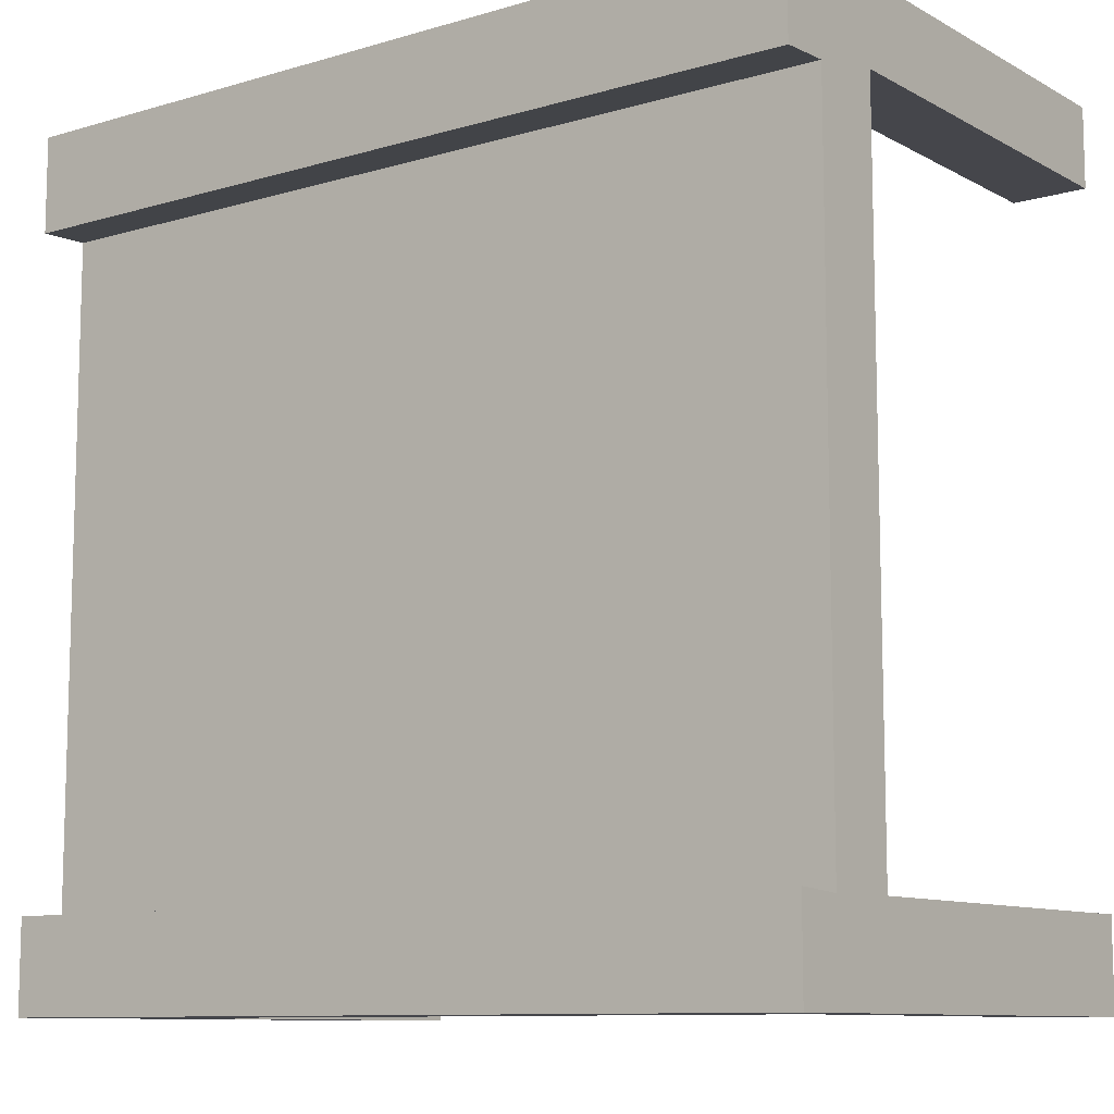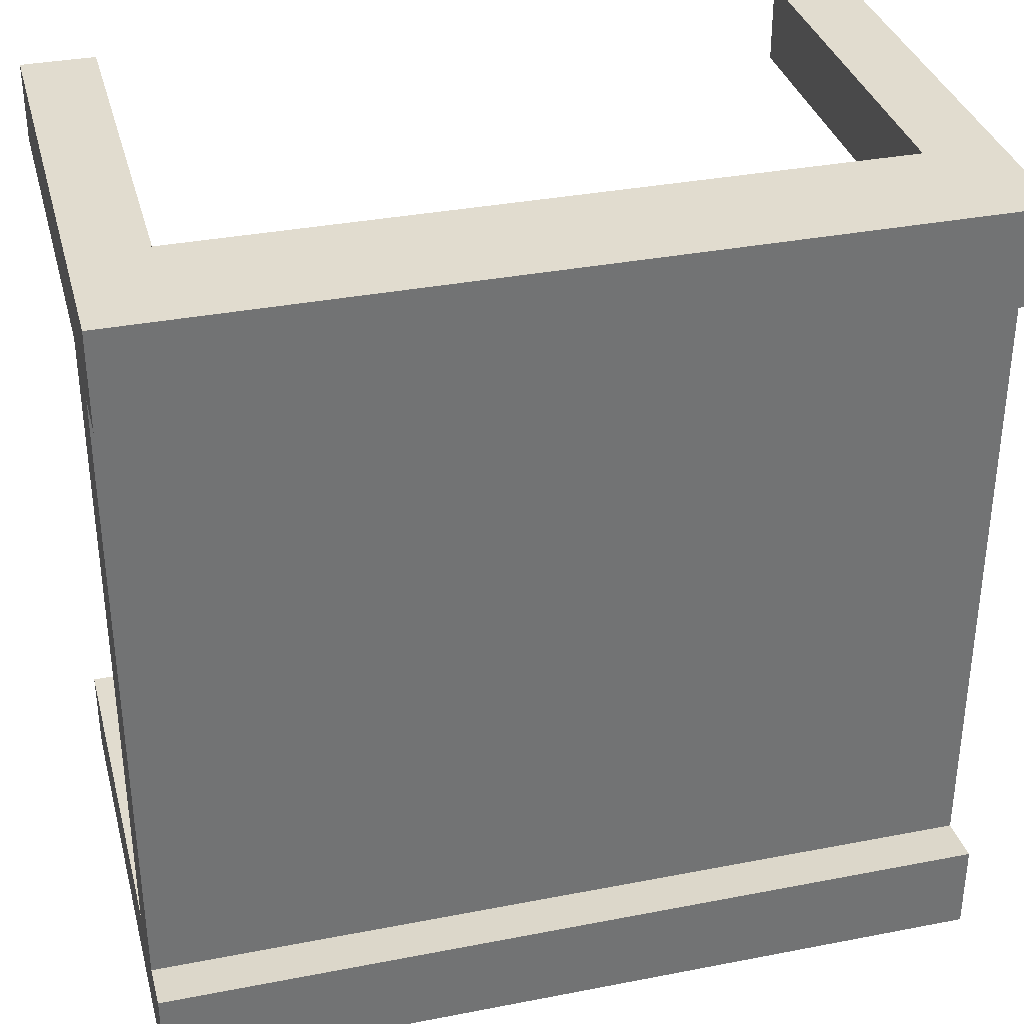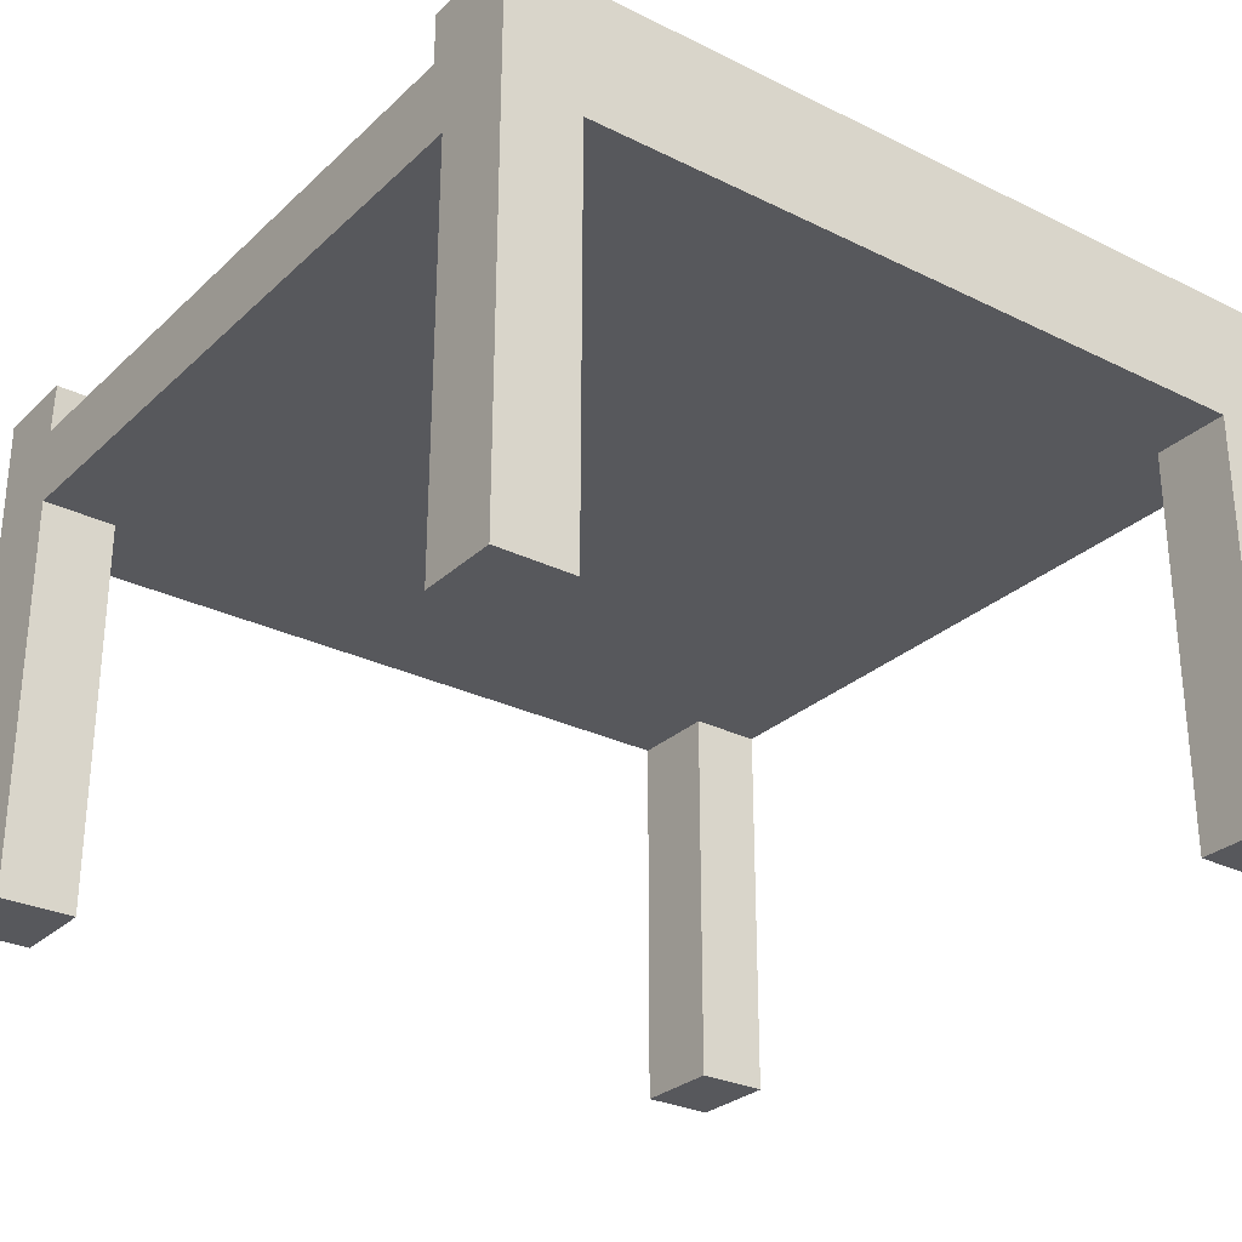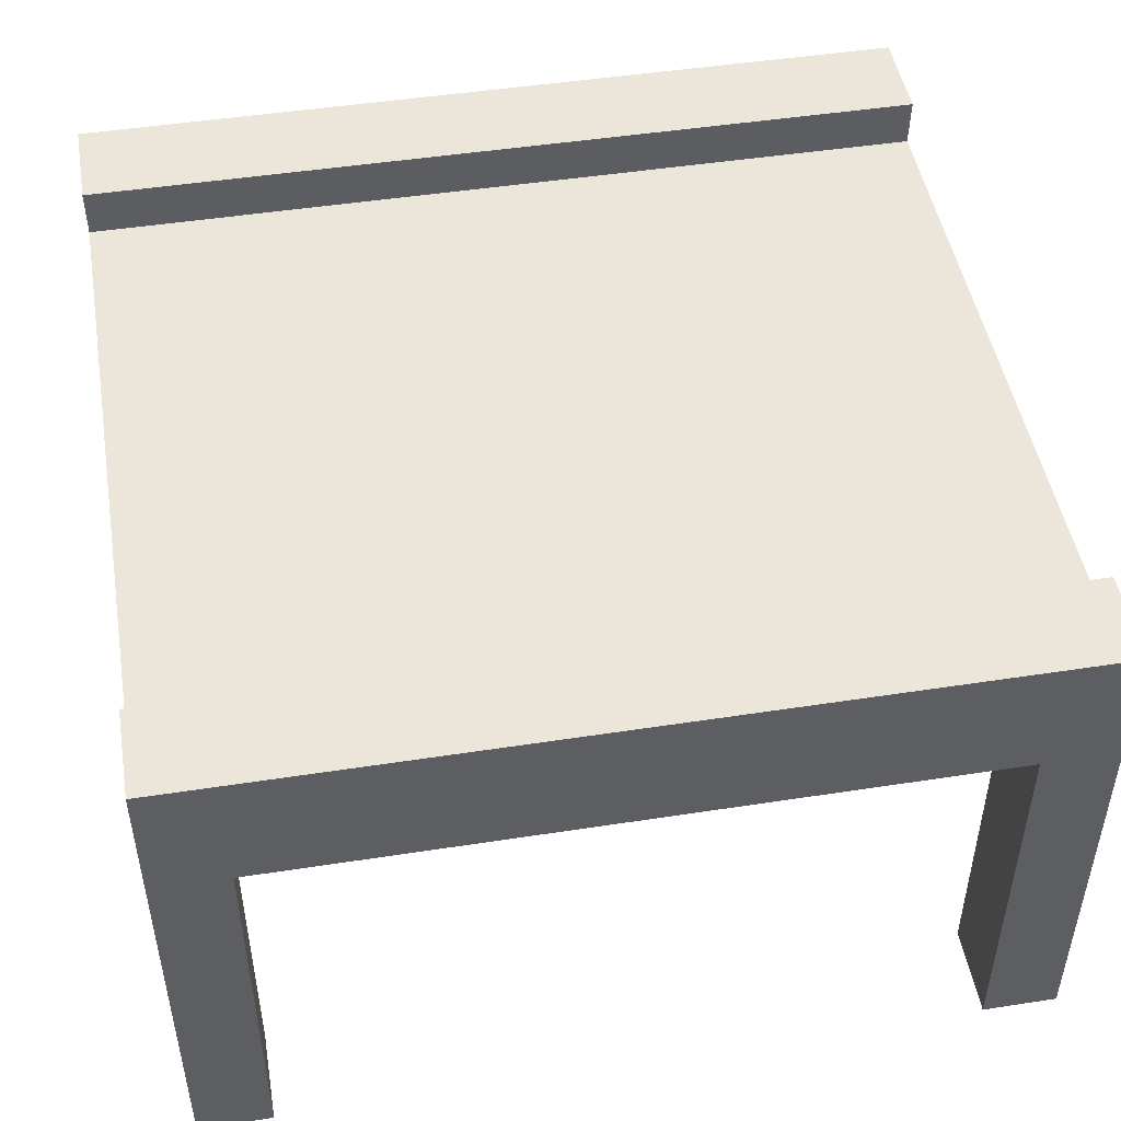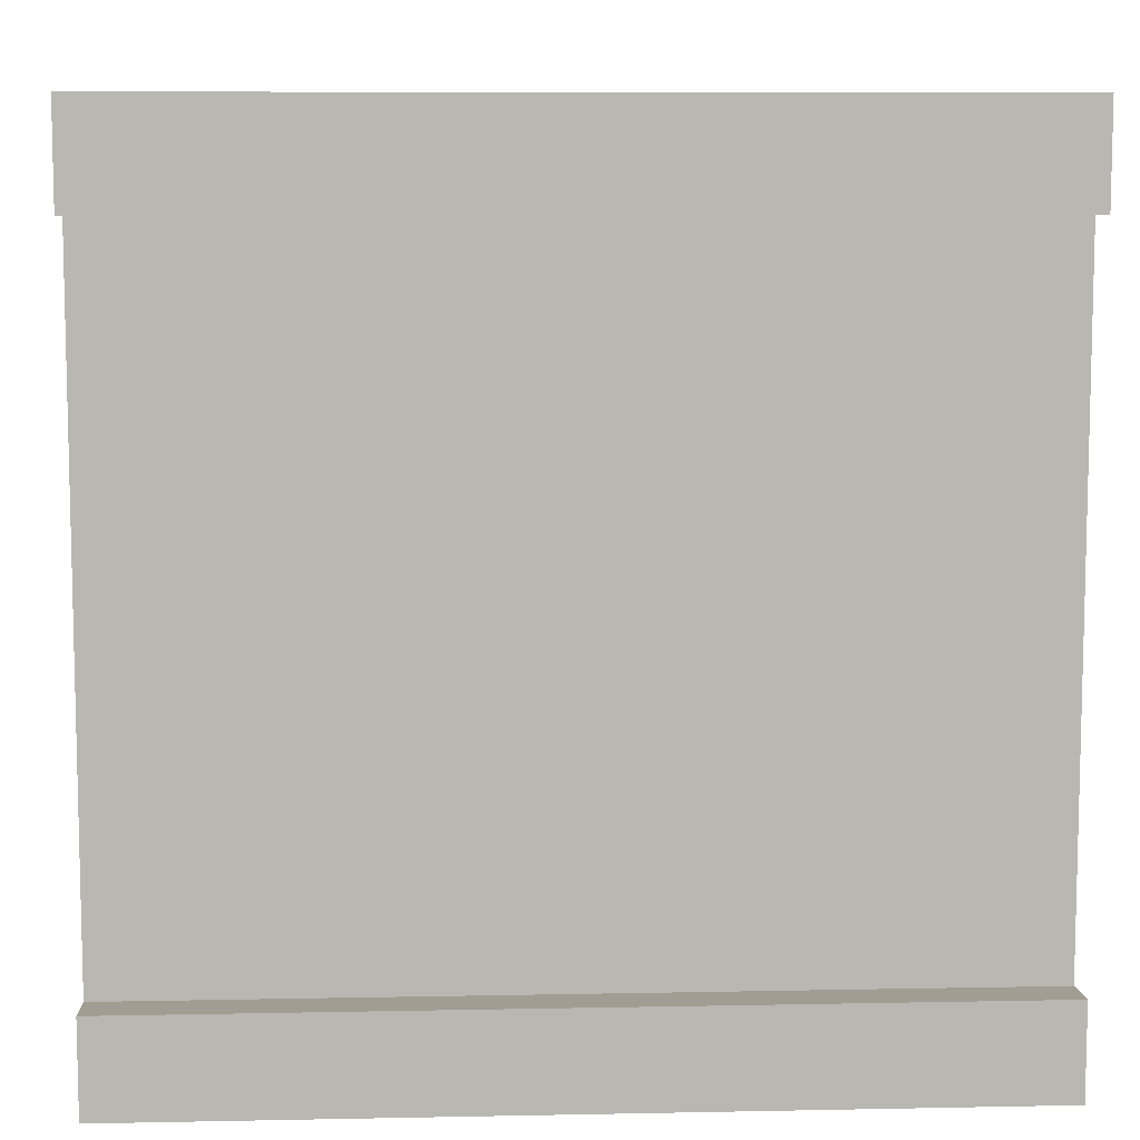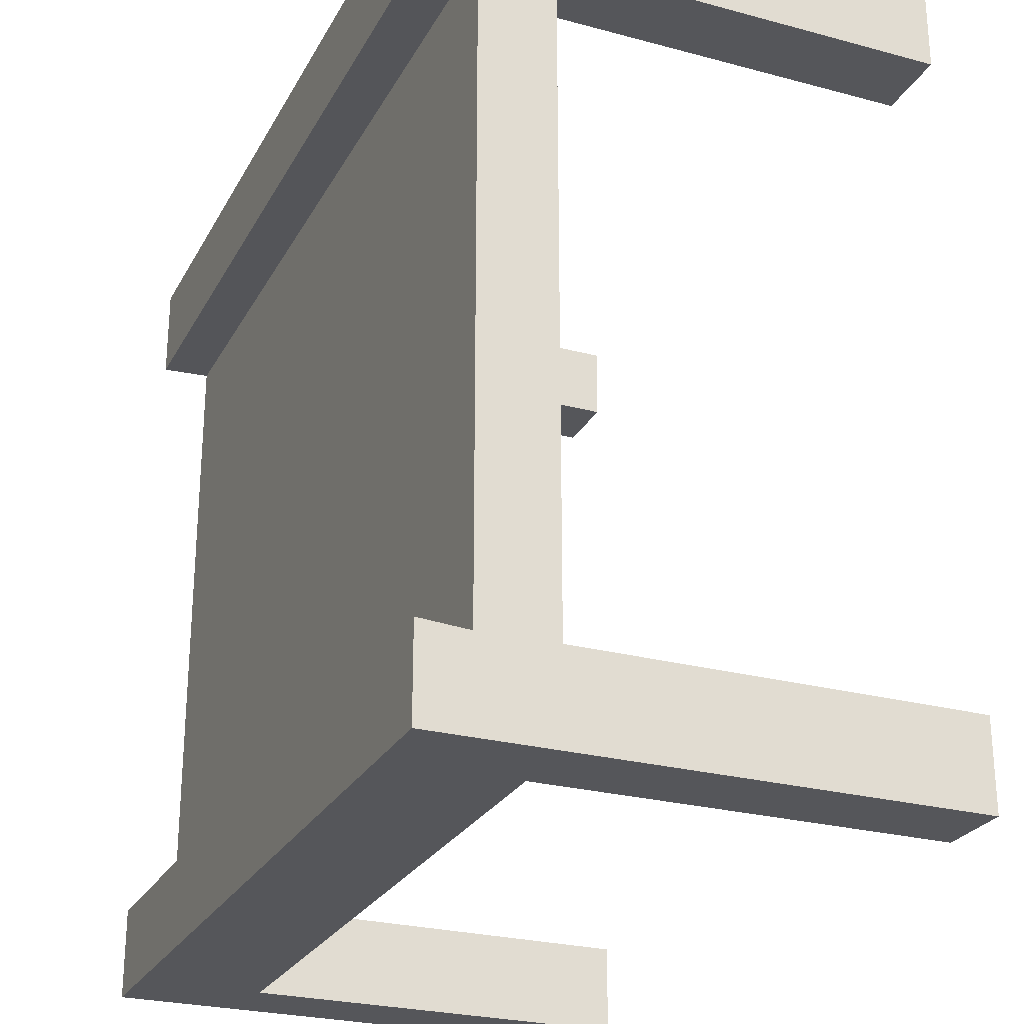
<metadata>
{"format":"obj","ext":"obj","renderer":"f3d","projection":"perspective","resolution":1024,"background":"white","views":[{"elev":-10.1,"azim":-143.2,"up":"+Z"},{"elev":34.5,"azim":165.4,"up":"+Z"},{"elev":-28.5,"azim":-36.5,"up":"+Y"},{"elev":48.2,"azim":170.2,"up":"+Y"},{"elev":8.5,"azim":176.9,"up":"+Z"},{"elev":-26.0,"azim":-113.0,"up":"+Z"}]}
</metadata>
<code>
o Cube4
v -0.5 0.2962 1
v -0.5 0.2962 2
v -0.5 0.4462 1
v -0.5 0.4462 2
v 0.5 0.2962 1
v 0.5 0.2962 2
v 0.5 0.4462 1
v 0.5 0.4462 2
v 0.5 0.4462 1.109
v -0.5 0.4462 1.109
v -0.5 0.4462 1.885
v 0.5 0.4462 1.885
v 0.5 0.3874 2
v 0.5 0.3874 1
v -0.5 0.3874 2
v -0.5 0.3874 1
v 0.5 0.3874 1.888
v 0.5 0.3874 1.106
v -0.5 0.3874 1.106
v -0.5 0.3874 1.888
v -0.5 0.2962 1.107
v -0.5 0.2962 1.906
v -0.4115 0.2962 1
v 0.4133 0.2962 1
v -0.4115 0.2962 2
v 0.4133 0.2962 2
v 0.5 0.2962 1.107
v 0.5 0.2962 1.906
v -0.4115 0.2962 1.906
v -0.4115 0.2962 1.107
v 0.4133 0.2962 1.906
v 0.4133 0.2962 1.107
v 0.5 -0.1742 1
v 0.5 -0.1742 1.107
v 0.4133 -0.1742 1.107
v 0.4133 -0.1742 1
v -0.5 -0.1742 1.107
v -0.5 -0.1742 1
v -0.4115 -0.1742 1
v -0.4115 -0.1742 1.107
v 0.5 -0.1742 2
v 0.4133 -0.1742 2
v 0.4133 -0.1742 1.906
v 0.5 -0.1742 1.906
v -0.4115 -0.1742 2
v -0.5 -0.1742 2
v -0.5 -0.1742 1.906
v -0.4115 -0.1742 1.906
g Cube4_default
f 1 38 37 21
f 2 46 45 25
f 8 13 17 12
f 10 19 18 9
f 11 20 15 4
f 16 3 7 14 5 24 23 1
f 24 36 35 32
f 26 42 41 6
f 27 34 33 5
f 28 44 43 31
f 29 48 47 22
f 30 40 39 23
f 3 16 19 10
f 6 41 44 28
f 8 12 11 4
f 9 18 14 7
f 18 19 20 17
f 21 37 40 30
f 23 39 38 1
f 31 43 42 26
f 34 35 36 33
f 46 47 48 45
f 5 14 18 17 13 6 28 27
f 5 33 36 24
f 10 9 7 3
f 12 17 20 11
f 22 47 46 2
f 25 45 48 29
f 32 35 34 27
f 38 39 40 37
f 42 43 44 41
f 29 22 21 30 23 24 32 27 28 31 26 25
f 2 25 26 6 13 8 4 15
f 21 22 2 15 20 19 16 1

</code>
